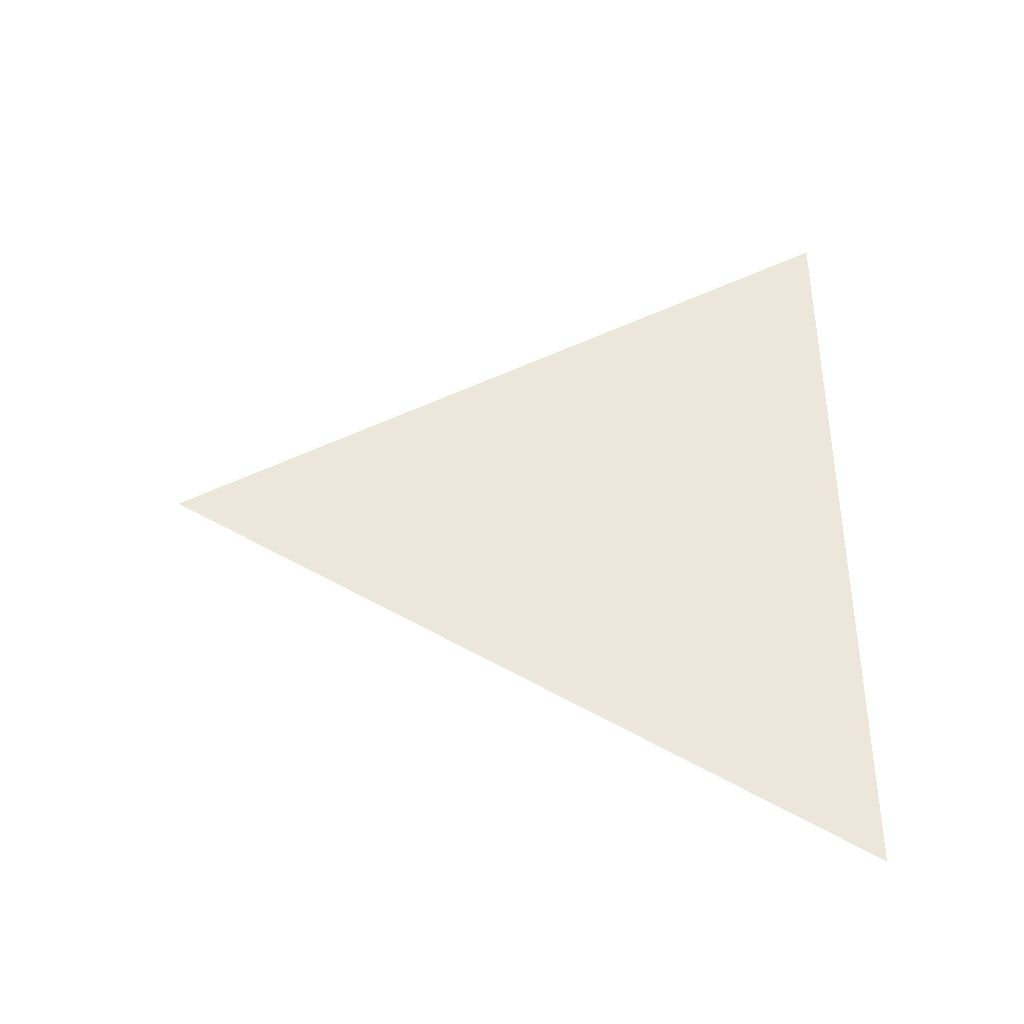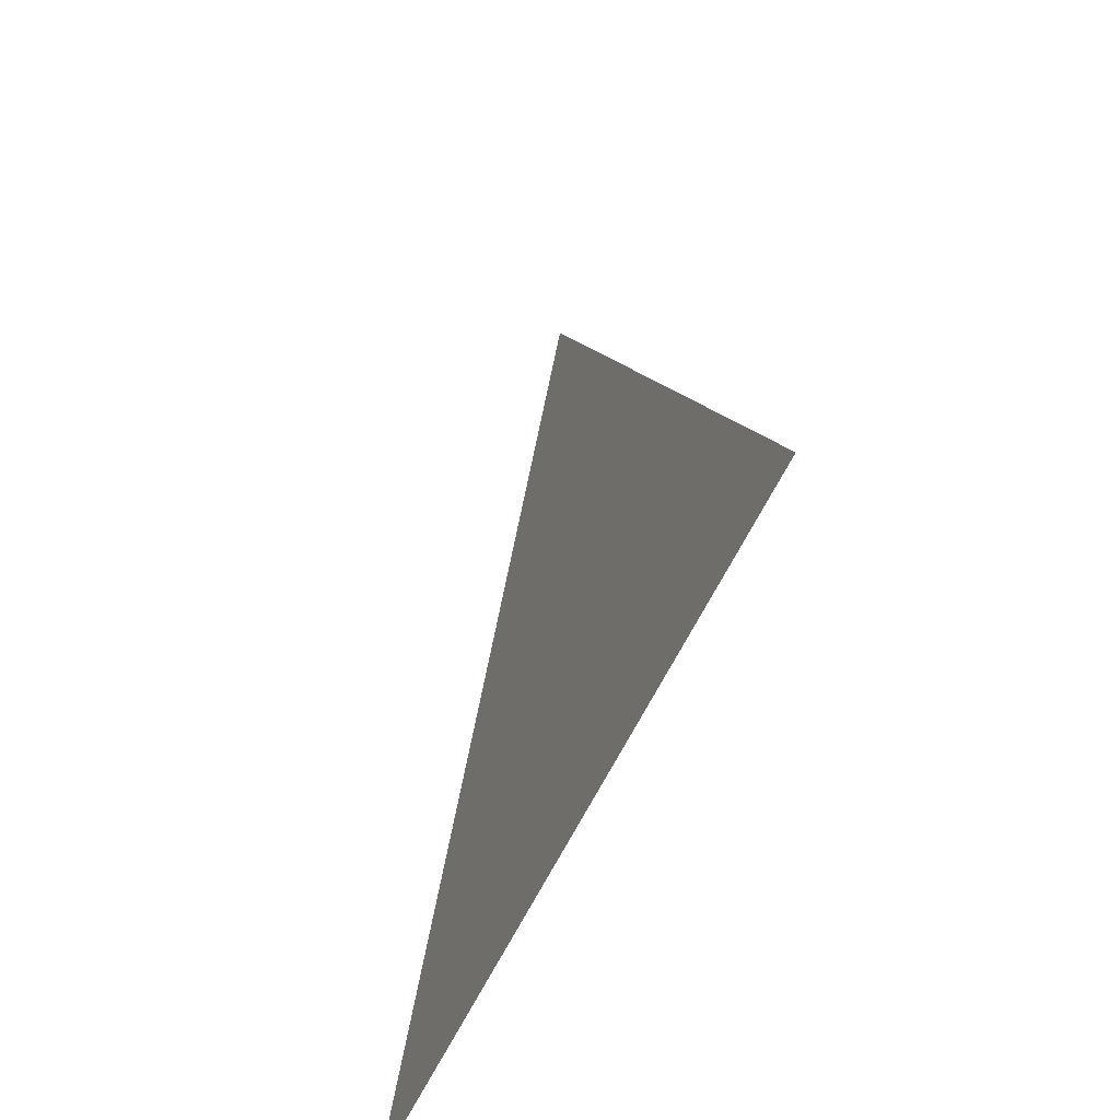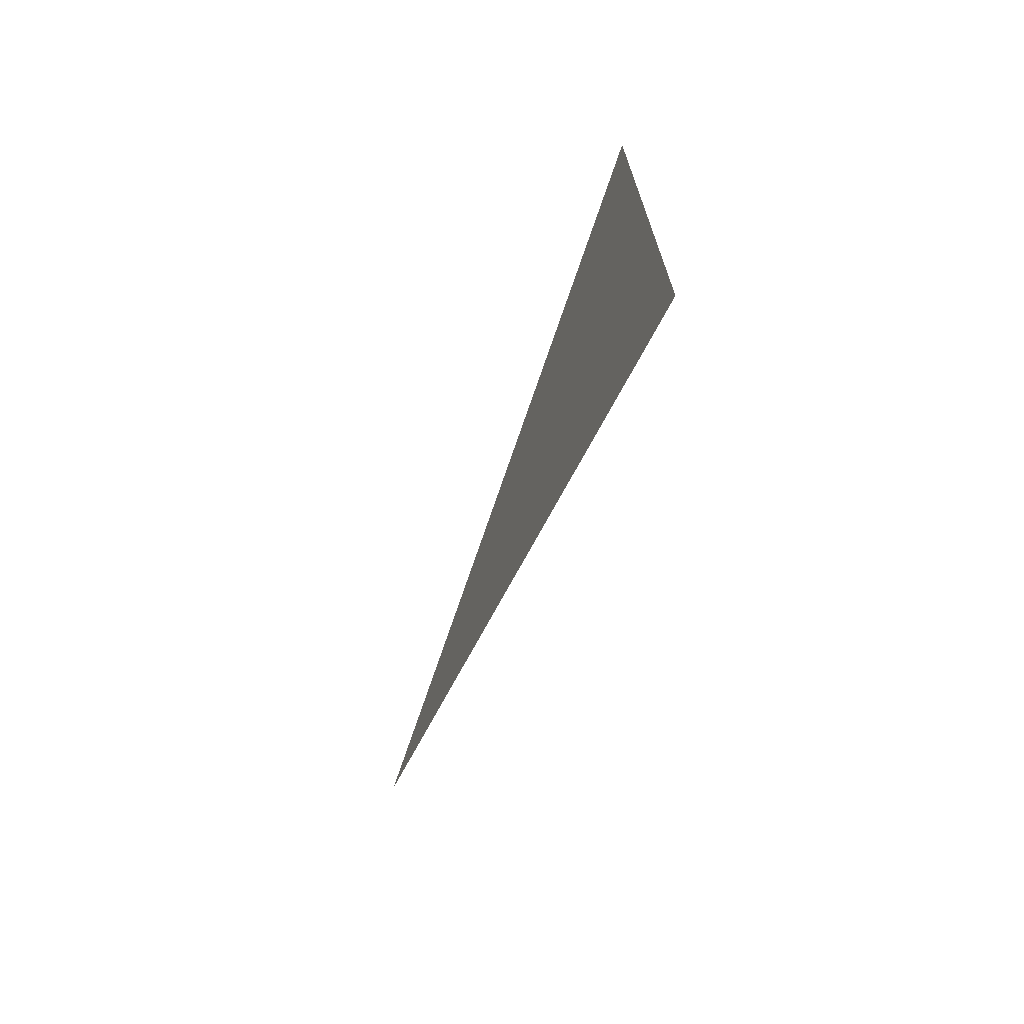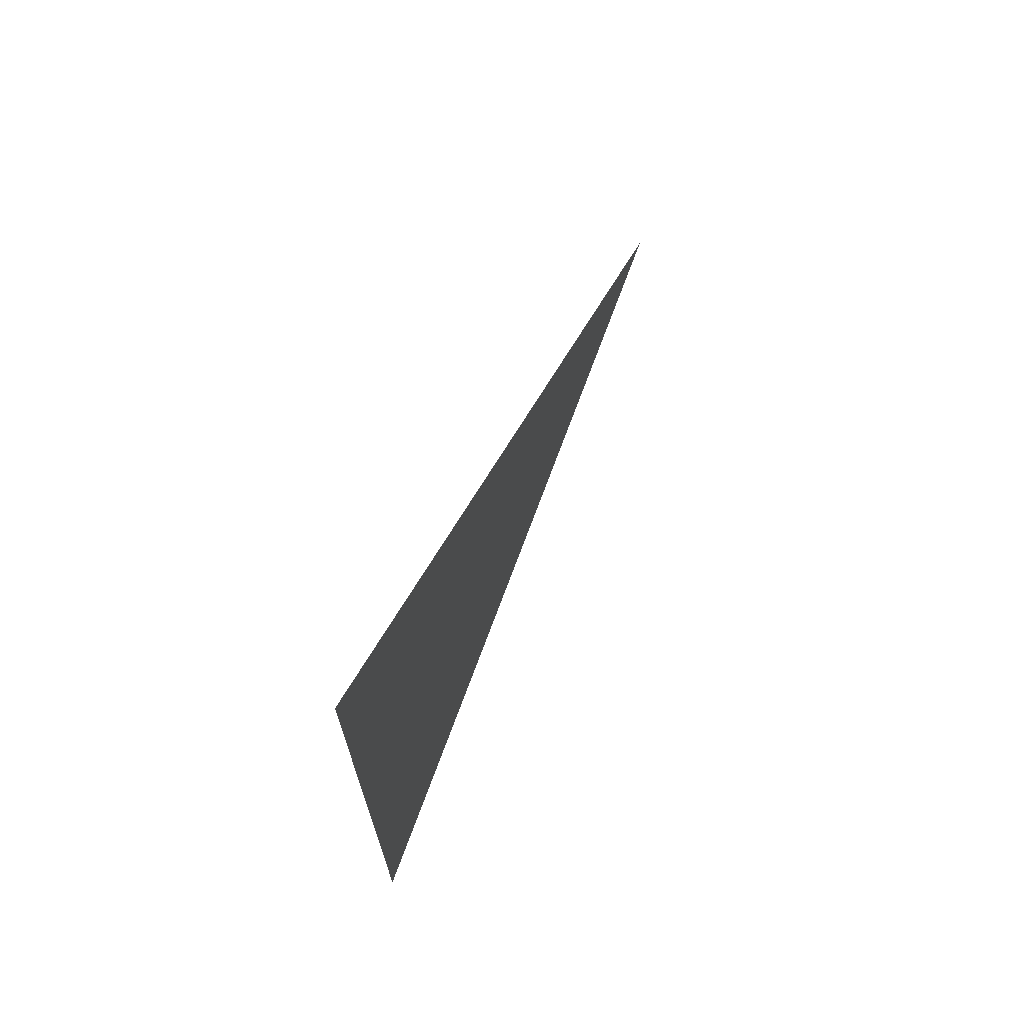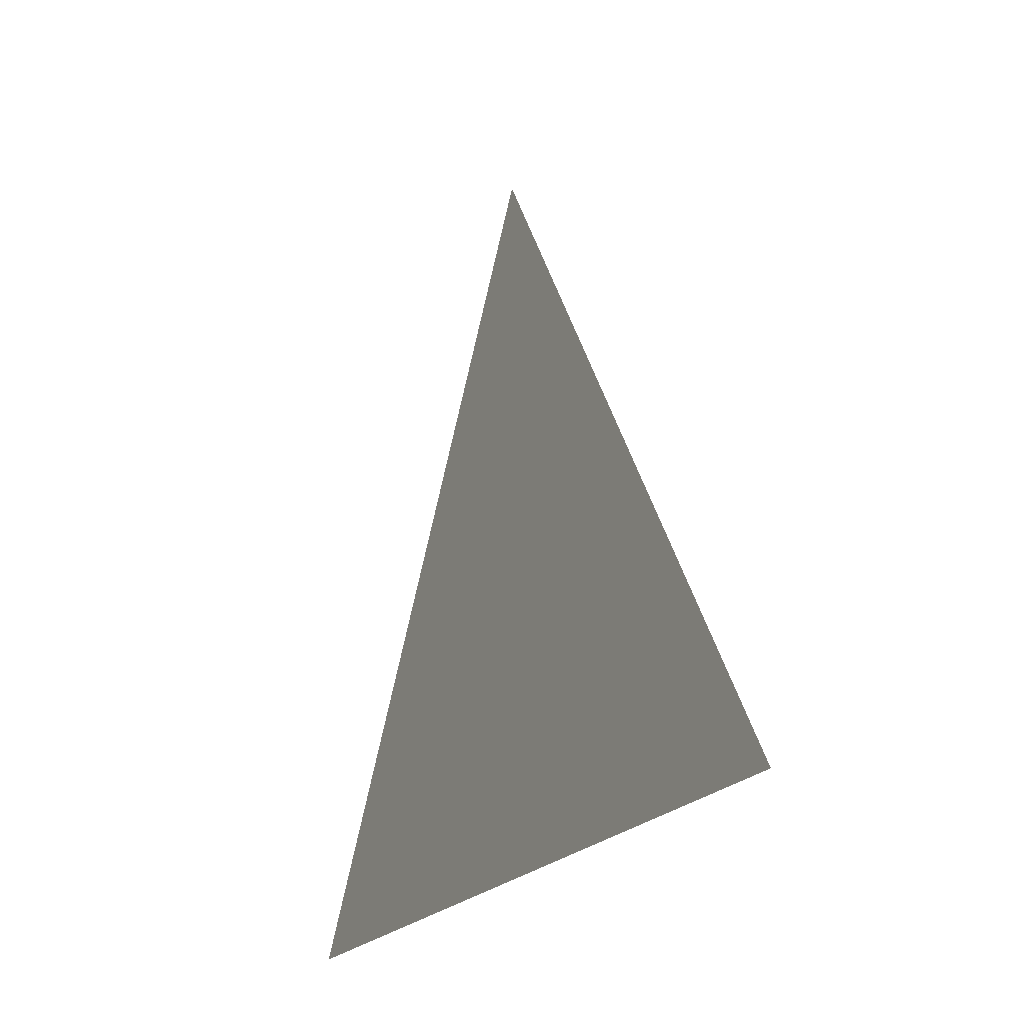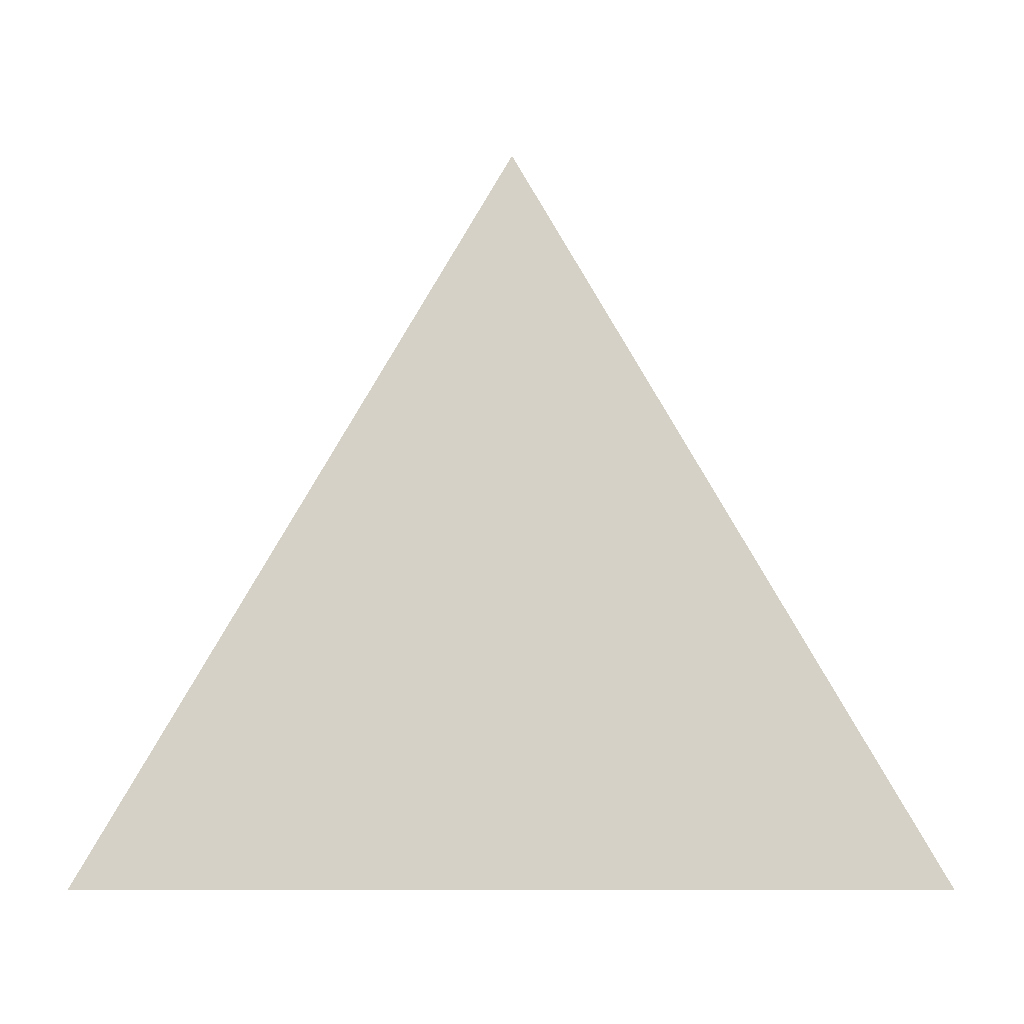
<metadata>
{"format":"obj","ext":"obj","renderer":"f3d","projection":"perspective","resolution":1024,"background":"white","views":[{"elev":-38.3,"azim":-92.3,"up":"+Z"},{"elev":-50.9,"azim":-22.2,"up":"+Y"},{"elev":-70.9,"azim":-22.1,"up":"+Z"},{"elev":69.5,"azim":24.0,"up":"+Z"},{"elev":-22.5,"azim":-27.8,"up":"+Y"},{"elev":-10.2,"azim":89.4,"up":"+Y"}]}
</metadata>
<code>
v -0.006424 3.044 1.909
v -0.006424 2.969 1.952
v -0.006424 2.969 1.866
g group_7052696_105553120407808
f 1 2 3

</code>
